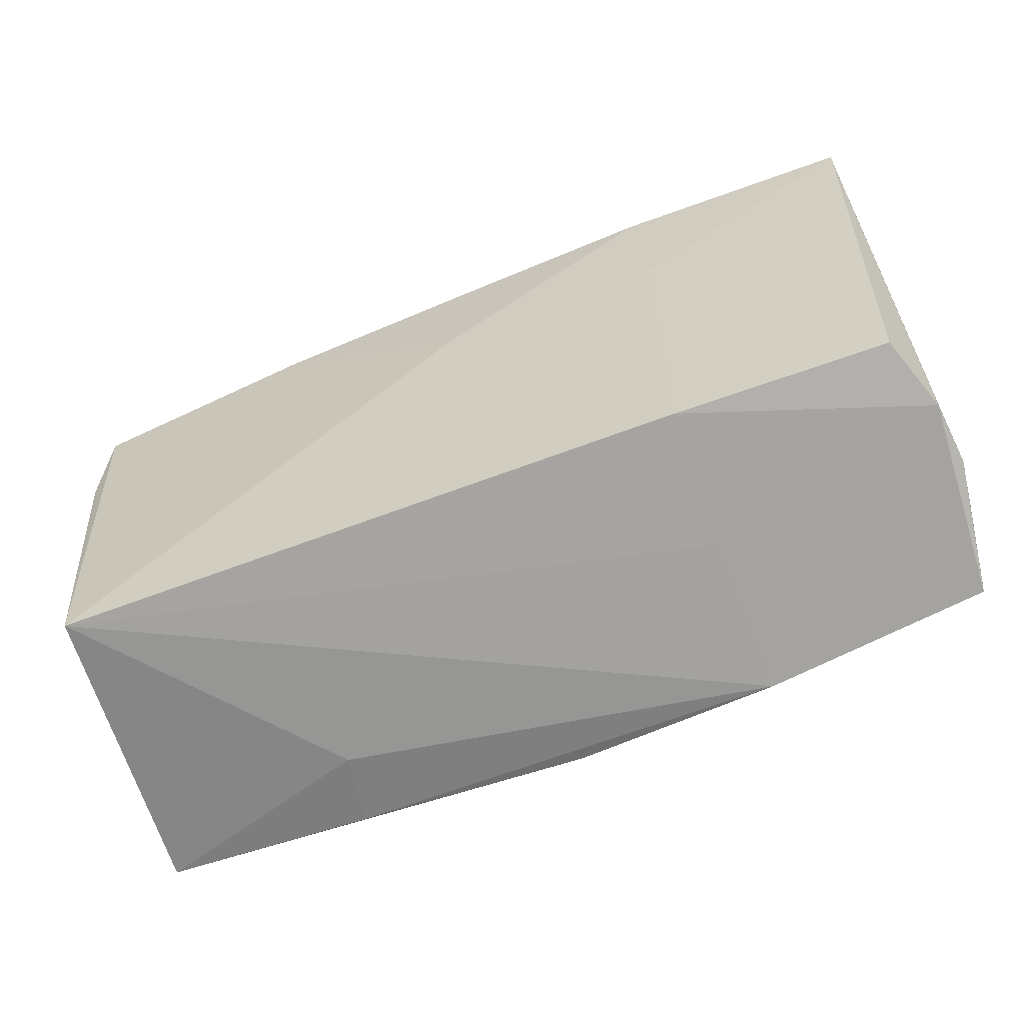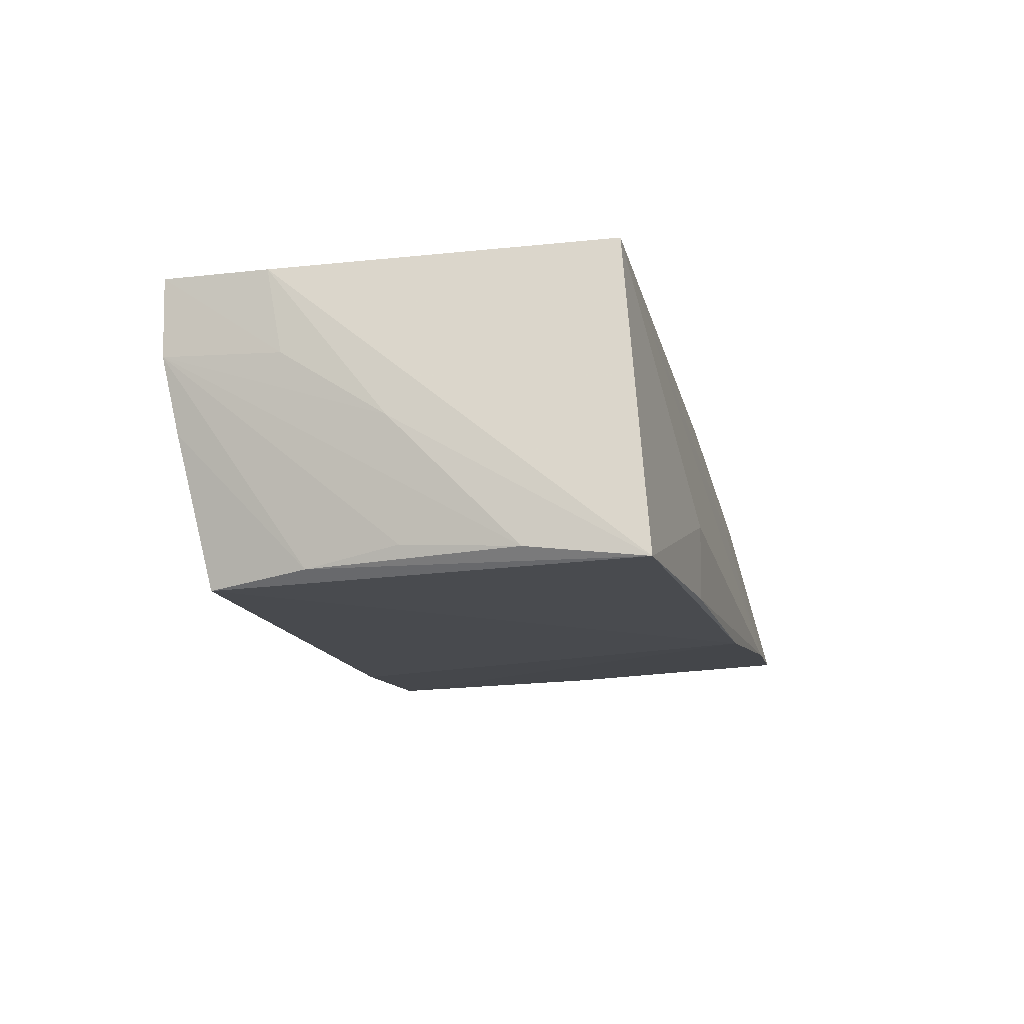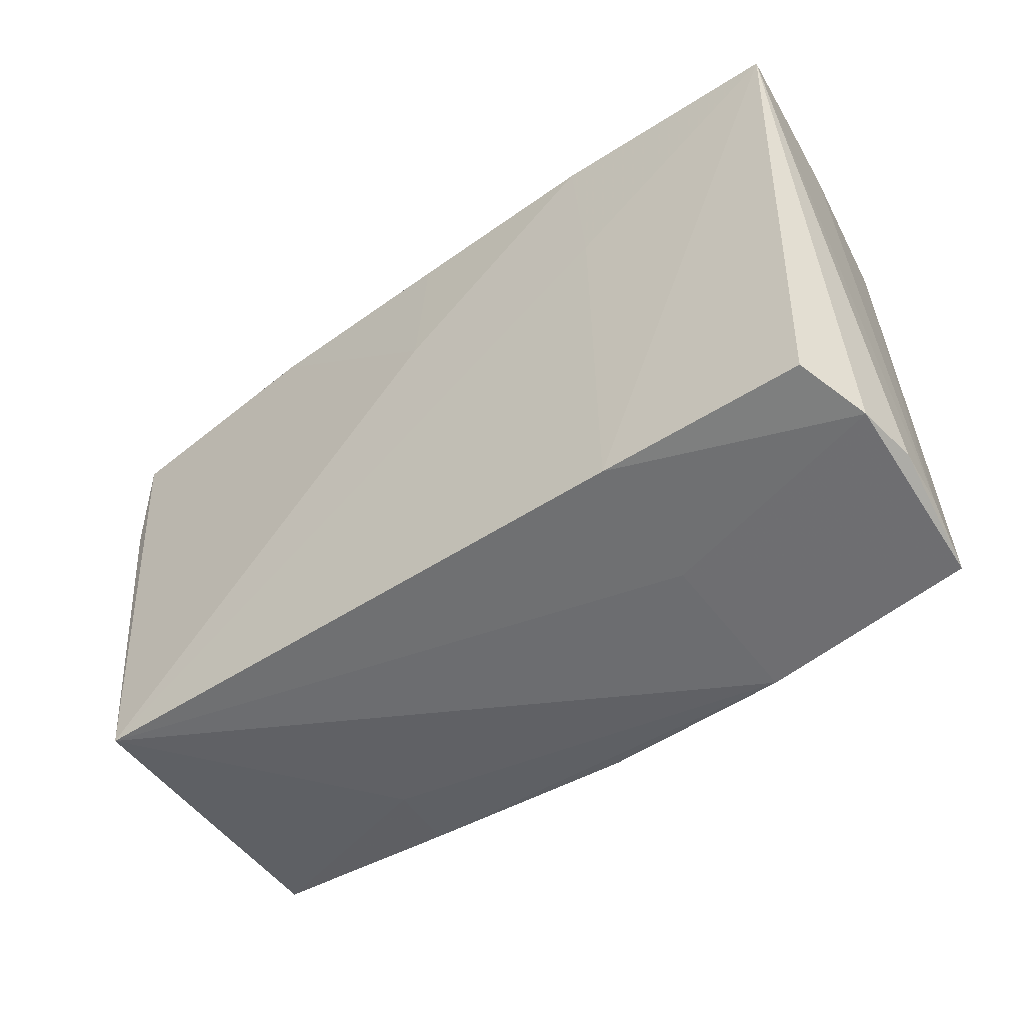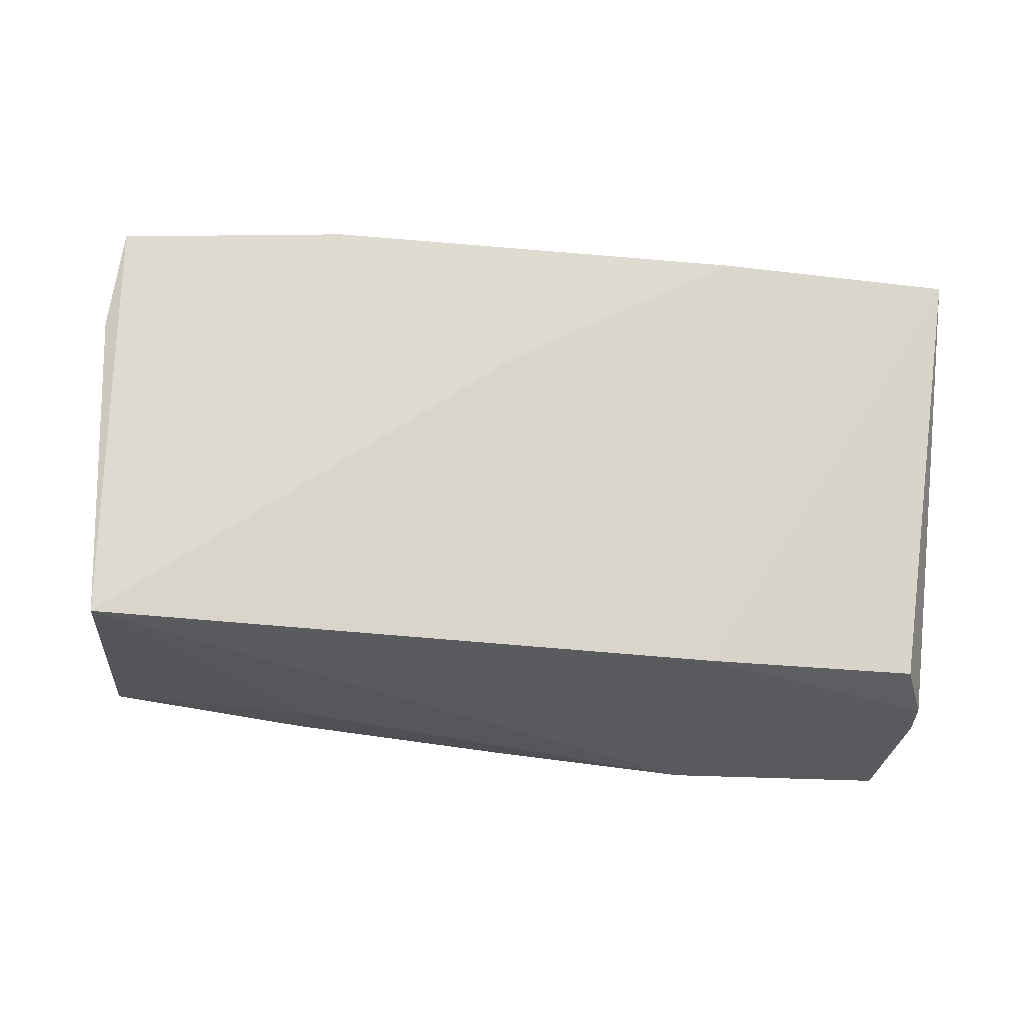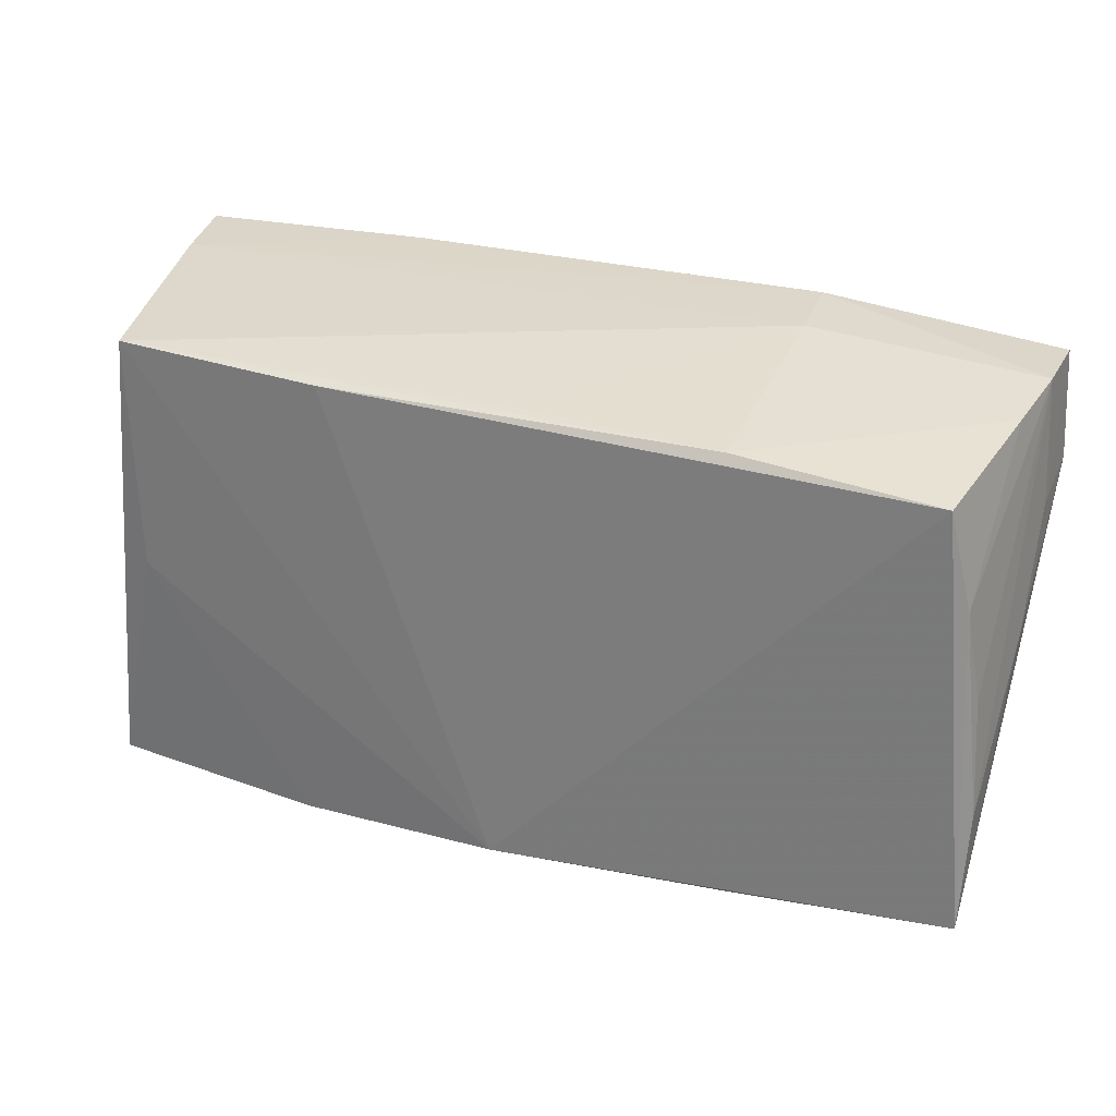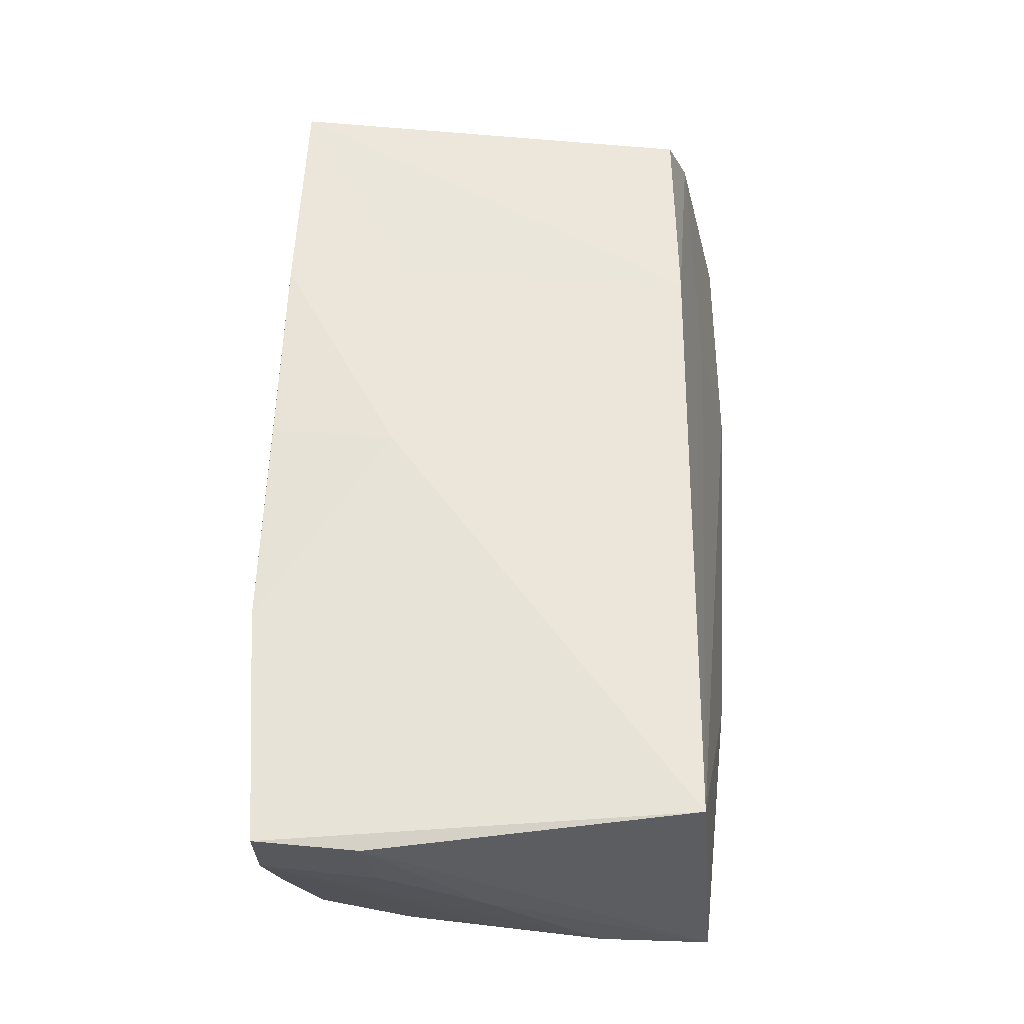
<metadata>
{"format":"obj","ext":"obj","renderer":"f3d","projection":"perspective","resolution":1024,"background":"white","views":[{"elev":-59.6,"azim":22.3,"up":"+Y"},{"elev":-13.0,"azim":-77.0,"up":"+Z"},{"elev":-43.2,"azim":39.2,"up":"+Y"},{"elev":72.6,"azim":5.8,"up":"+Z"},{"elev":27.1,"azim":-159.2,"up":"+Y"},{"elev":59.2,"azim":-88.0,"up":"+Z"}]}
</metadata>
<code>
v 0.00119 0.02909 0.018
v 0.04614 0.02601 -0.01718
v -0.04819 -0.02441 0.01846
v 0.02558 0.02912 0.01857
v -0.05142 -0.02779 -0.01754
v -0.05104 -0.0007412 -0.01497
v 0.05015 0.02595 -9.573e-05
v 0.05503 -0.02493 0.0002386
v -0.04724 0.02173 -0.01834
v -0.05285 0.0003302 -0.001135
v 0.05245 -0.0297 -0.014
v 0.0001493 0.01399 0.01876
v 0.02707 0.01417 0.0182
v -0.02492 0.02845 0.008088
v 0.02641 -0.02673 0.001403
v -0.05329 0.01403 0.01618
v -0.05063 0.02497 -0.001253
v 0.05137 0.02839 0.008449
v 0.002311 -0.03024 -0.01834
v -0.02394 0.02387 -0.01755
v -0.02385 -0.02931 -0.008666
v 0.02167 0.02473 -0.01834
v 0.02705 -0.0226 0.01679
v 0.04578 -0.001853 -0.01641
v -0.05219 0.02643 0.007311
v 0.05307 0.02889 0.01787
v 0.02656 -0.03118 -0.0163
v -0.001201 0.02478 -0.01633
v -0.0526 0.02643 0.01629
v -0.04958 0.01013 -0.01689
v 0.05394 -0.0259 -0.00679
v -0.02458 0.02912 0.01722
v 0.05173 -0.02146 0.01552
v 0.05444 -0.02419 0.007615
v -0.05196 -0.01421 -0.01595
v -0.0256 -0.02944 -0.01751
v -0.053 0.01235 0.006605
f 14 25 32
f 37 25 10
f 32 25 29
f 25 37 29
f 9 5 30
f 32 29 12
f 12 29 3
f 24 11 27
f 2 11 24
f 15 3 27
f 27 11 15
f 27 3 21
f 3 5 21
f 19 24 27
f 2 24 19
f 19 5 9
f 2 14 18
f 18 7 2
f 26 7 18
f 18 14 32
f 28 14 2
f 25 14 20
f 14 28 20
f 20 28 2
f 3 29 16
f 16 29 37
f 16 37 10
f 10 5 16
f 16 5 3
f 25 30 6
f 17 30 25
f 9 30 17
f 25 20 17
f 17 20 9
f 31 11 2
f 2 7 31
f 8 11 31
f 31 26 8
f 31 7 26
f 23 33 26
f 3 15 23
f 32 12 1
f 36 21 5
f 5 19 36
f 27 21 36
f 36 19 27
f 2 19 22
f 22 19 9
f 22 20 2
f 9 20 22
f 35 30 5
f 35 6 30
f 35 5 10
f 10 25 35
f 25 6 35
f 13 23 26
f 13 12 3
f 3 23 13
f 34 15 11
f 34 23 15
f 33 23 34
f 34 11 8
f 8 26 34
f 26 33 34
f 26 18 4
f 4 1 12
f 4 18 32
f 32 1 4
f 4 13 26
f 12 13 4

</code>
